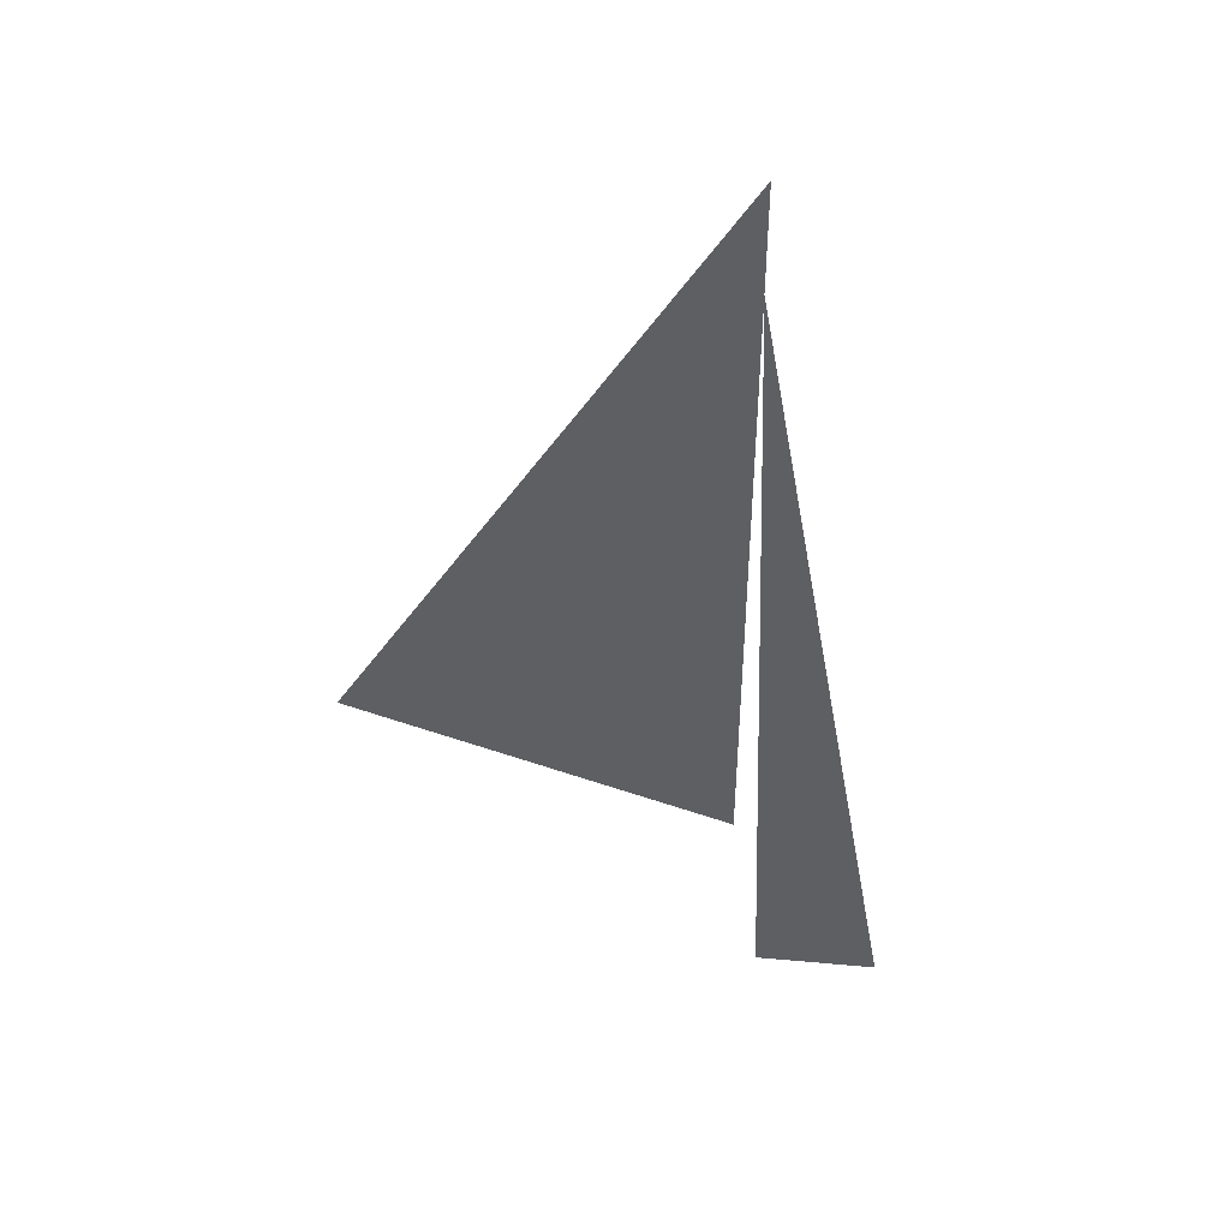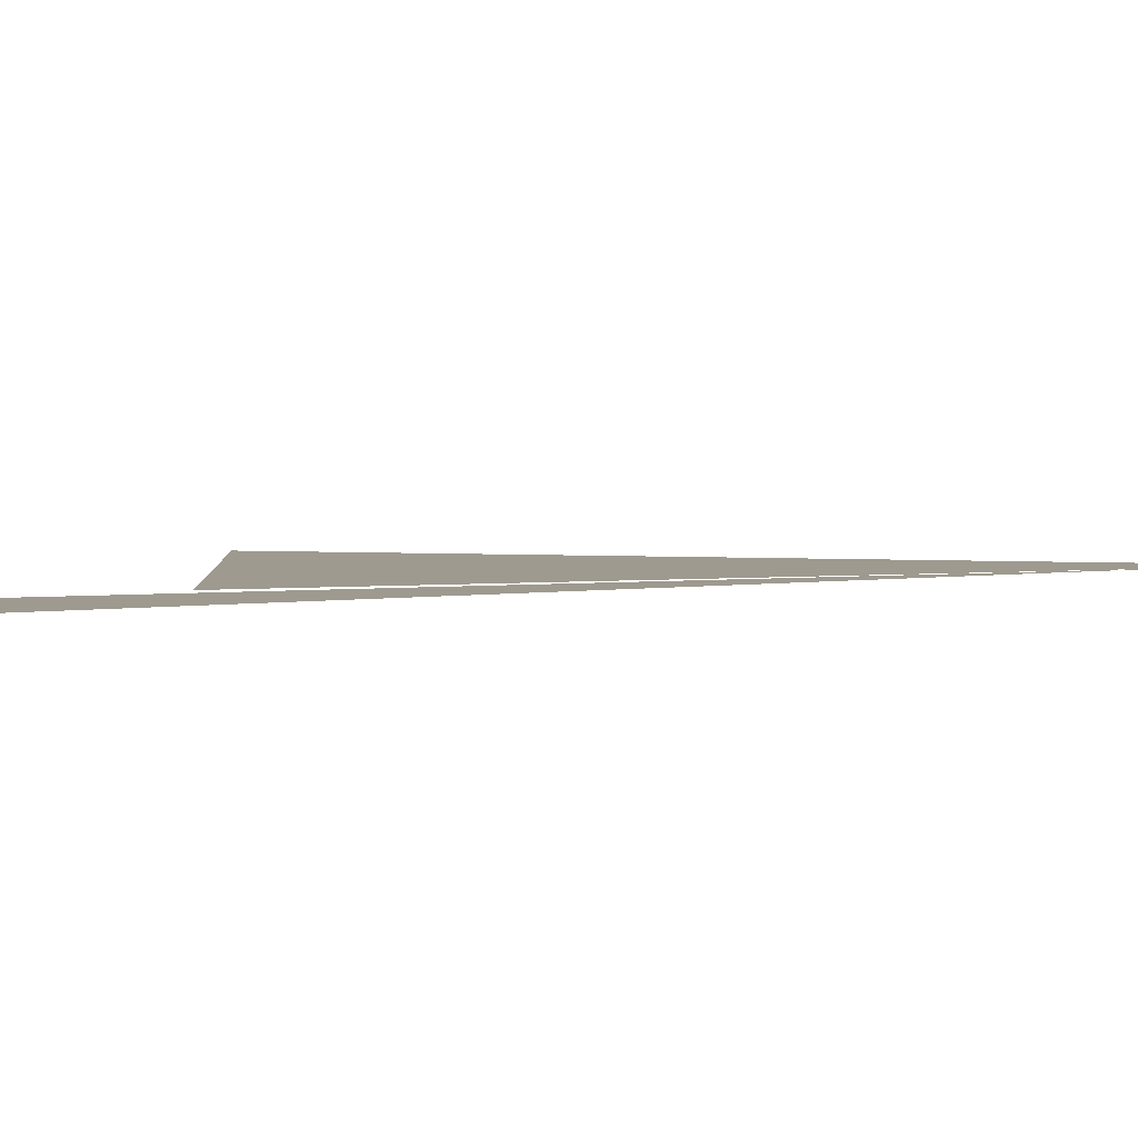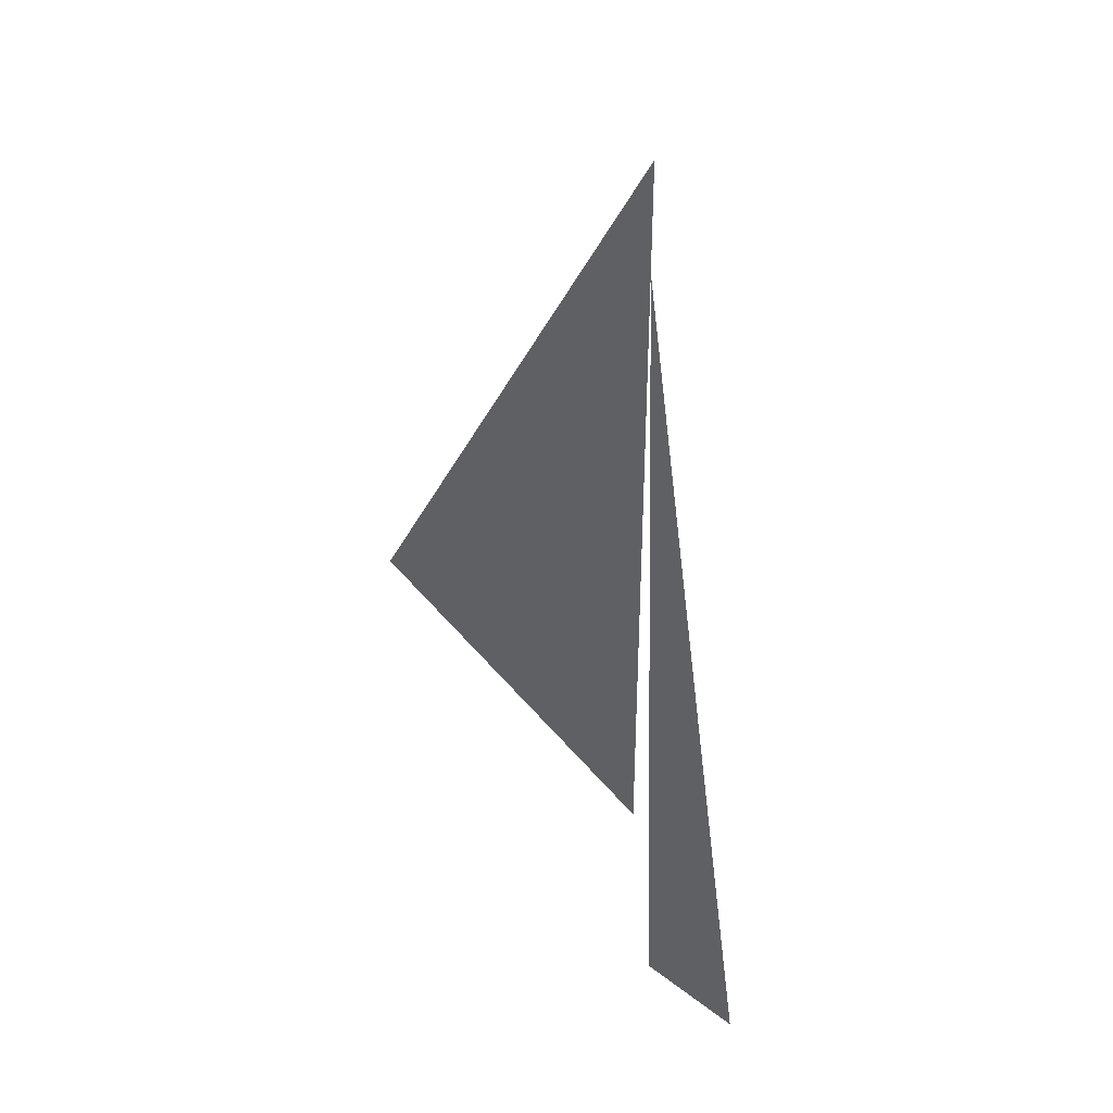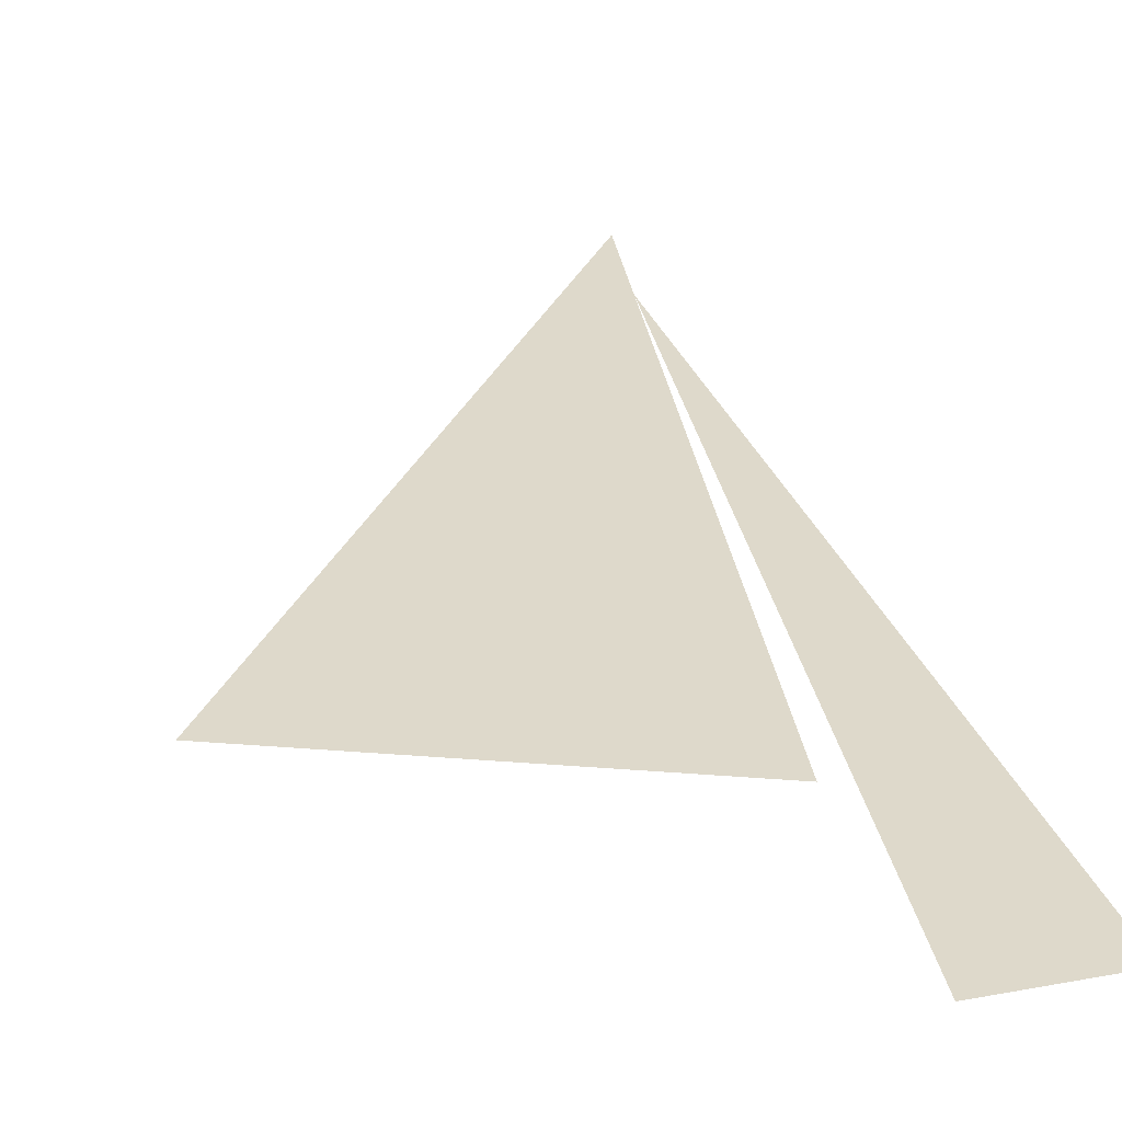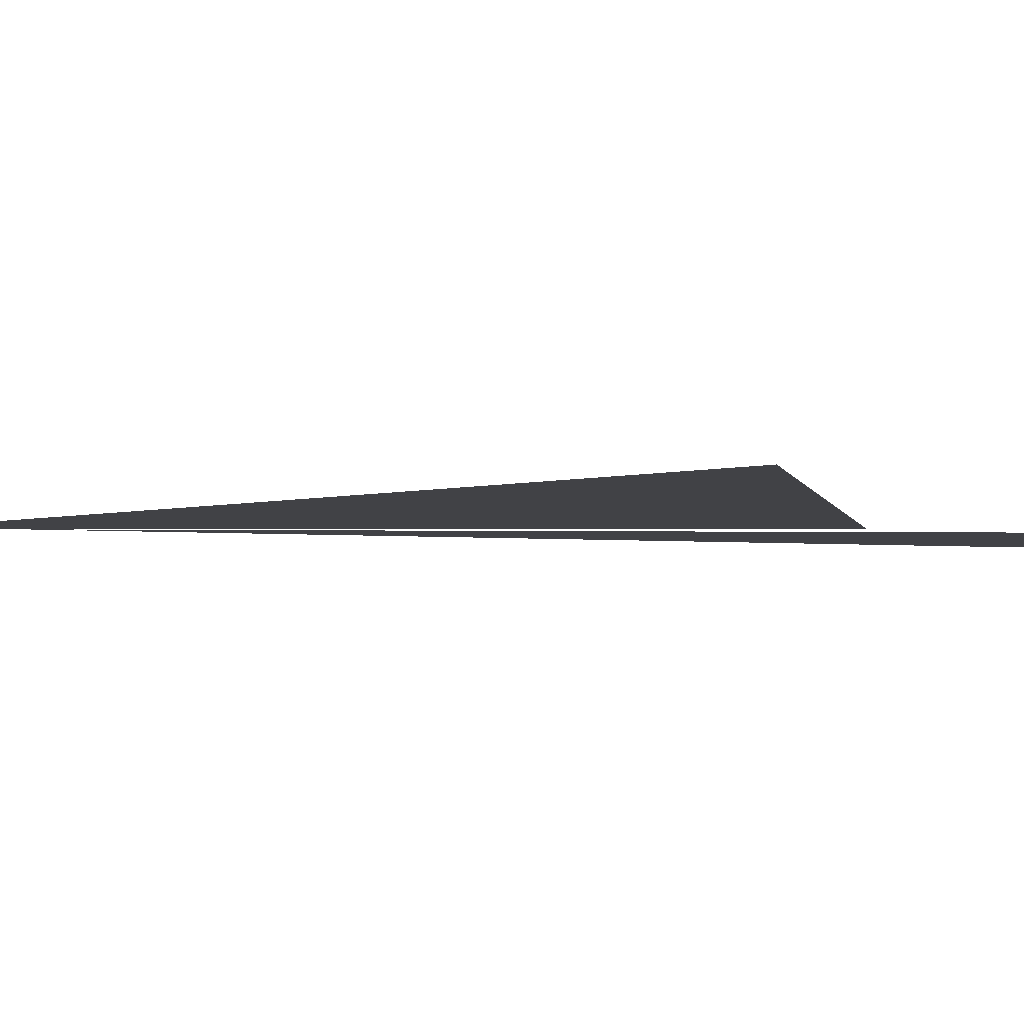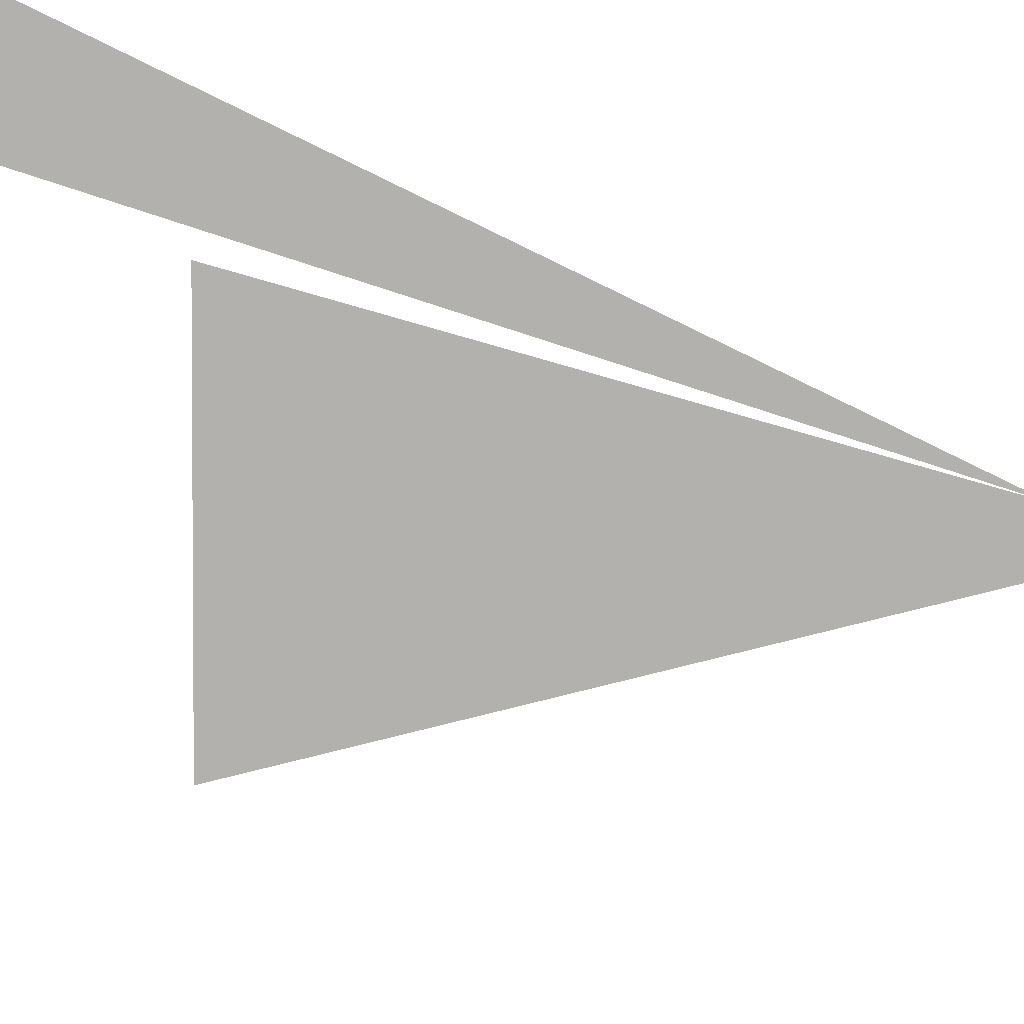
<metadata>
{"format":"obj","ext":"obj","renderer":"f3d","projection":"perspective","resolution":1024,"background":"white","views":[{"elev":47.4,"azim":10.0,"up":"+Y"},{"elev":3.8,"azim":72.4,"up":"+Z"},{"elev":40.4,"azim":47.1,"up":"+Y"},{"elev":31.7,"azim":-8.6,"up":"+Z"},{"elev":-6.6,"azim":-89.7,"up":"+Z"},{"elev":-79.3,"azim":74.1,"up":"+Z"}]}
</metadata>
<code>
v -0.1243 6.994 0
v -0.1243 5.744 0
v -0.7493 5.912 0
v -0.07452 5.394 0
v -0.1243 6.819 0
v 0.1233 5.415 0
f 1 2 3
f 4 5 6

</code>
